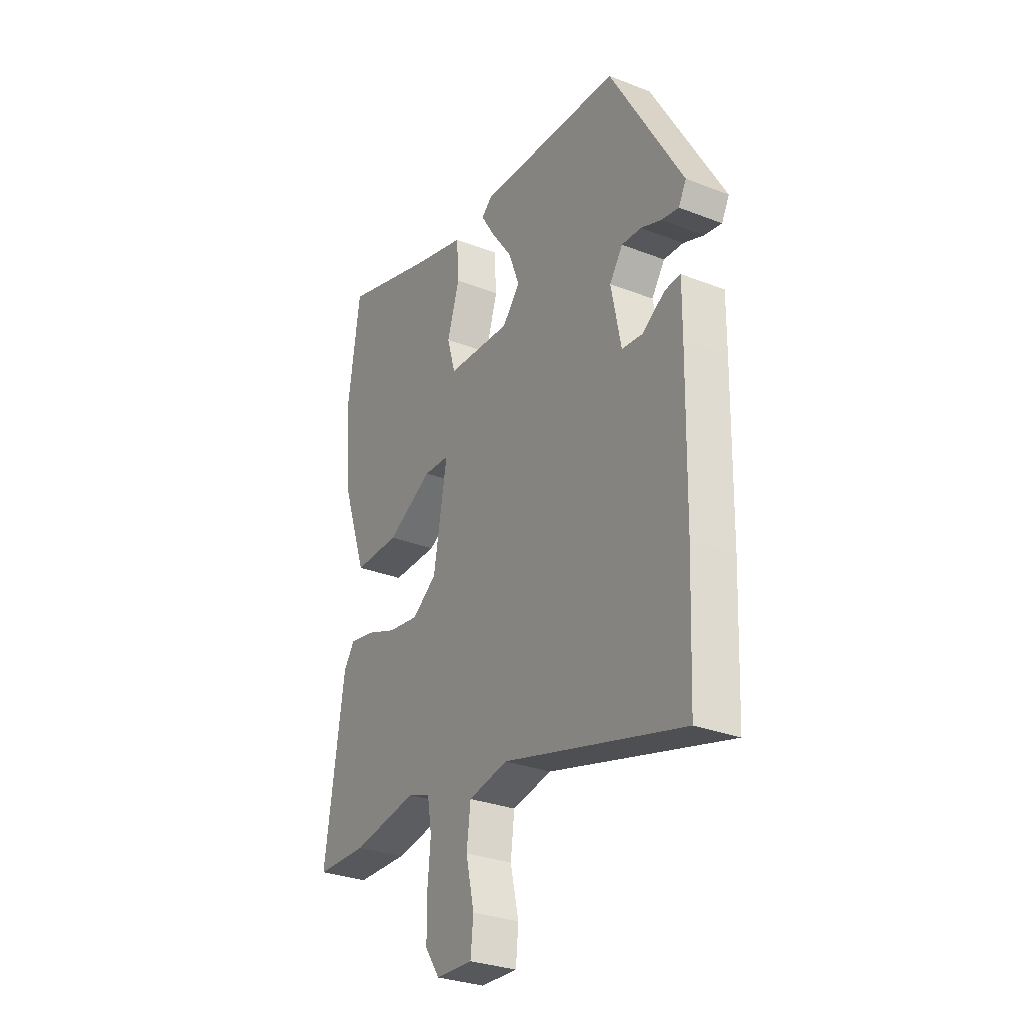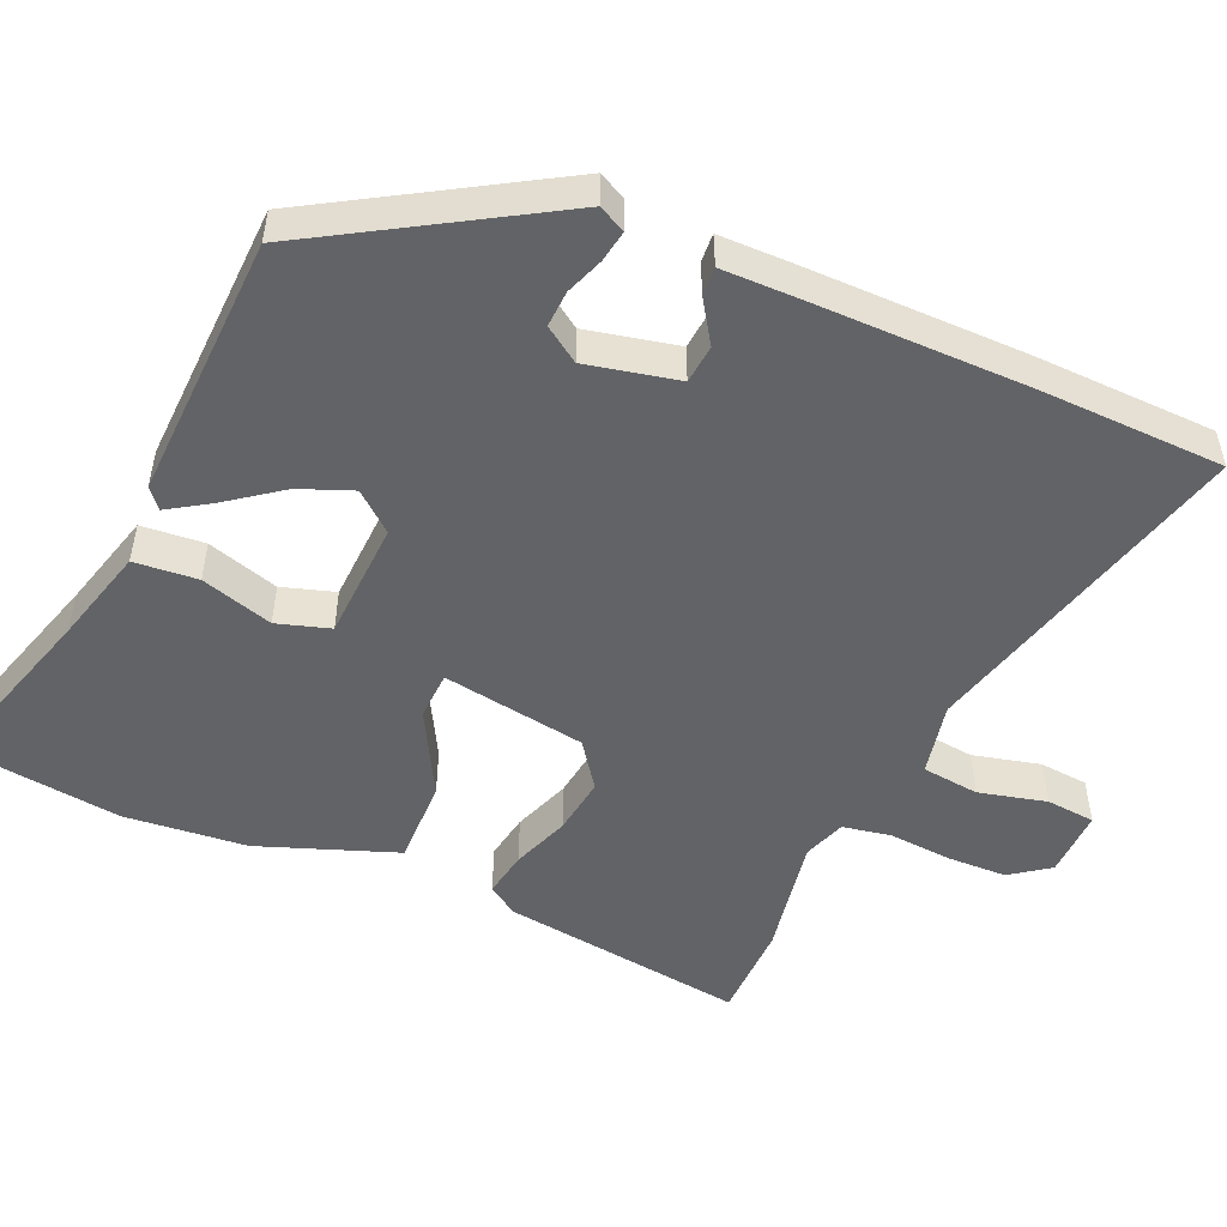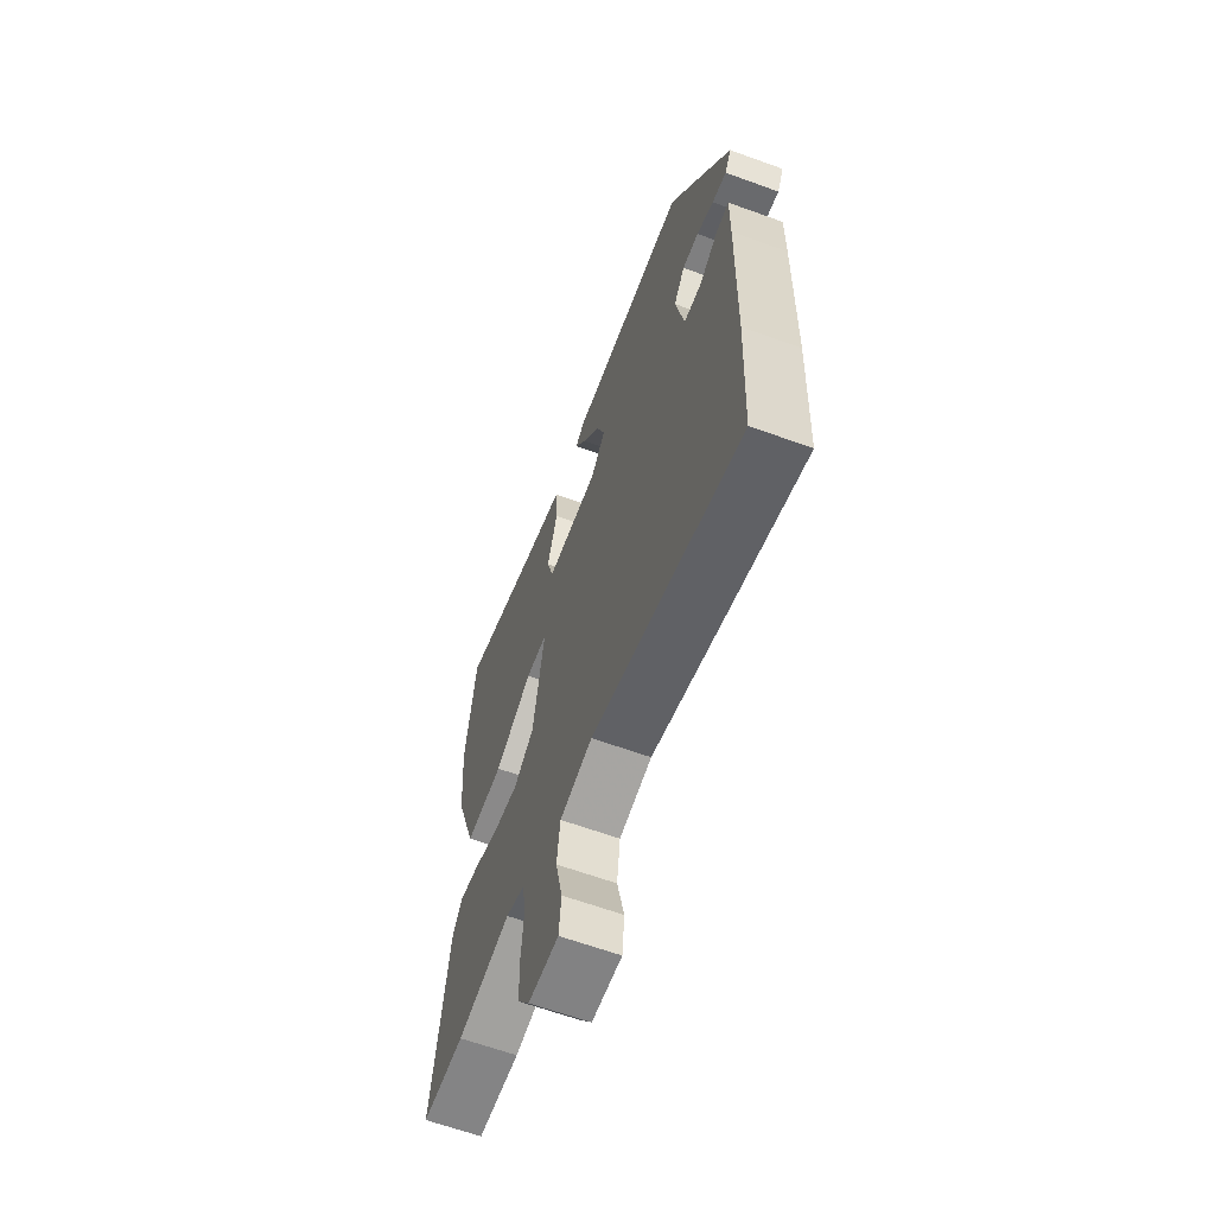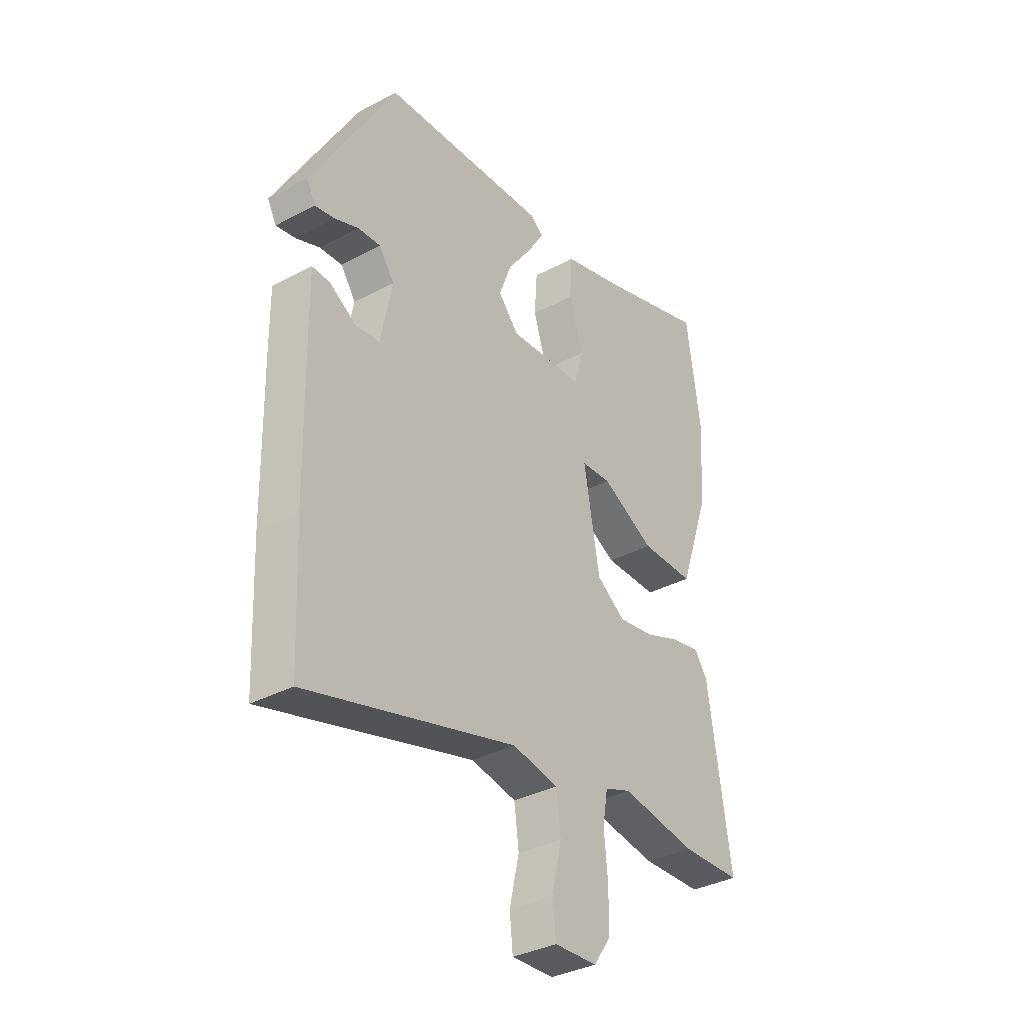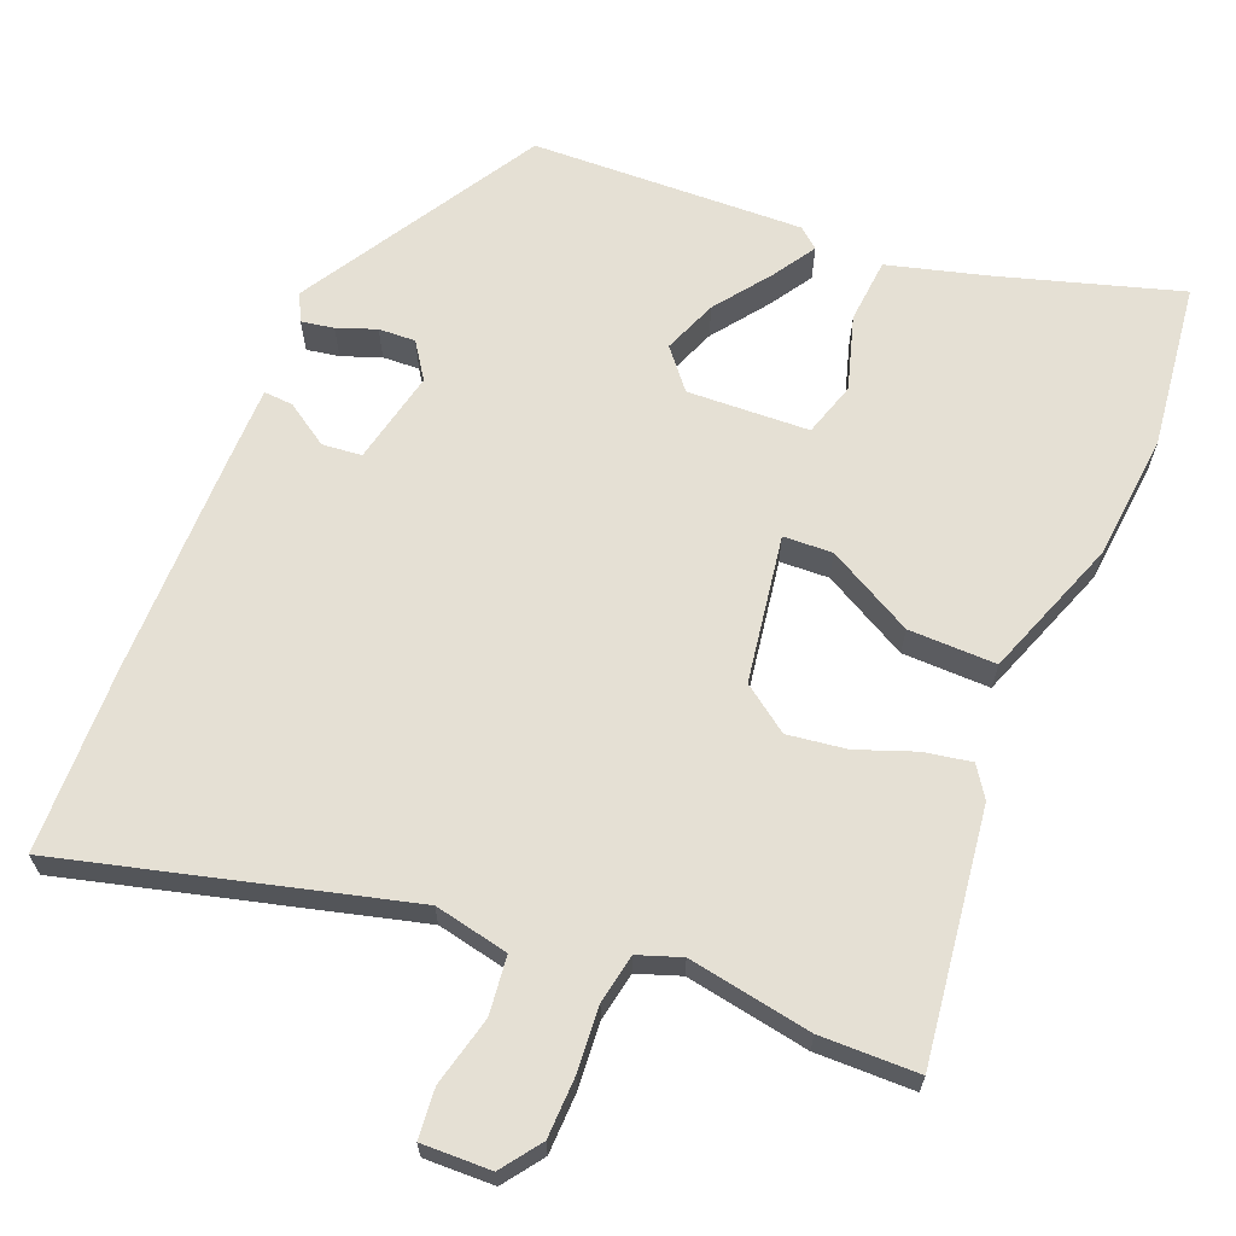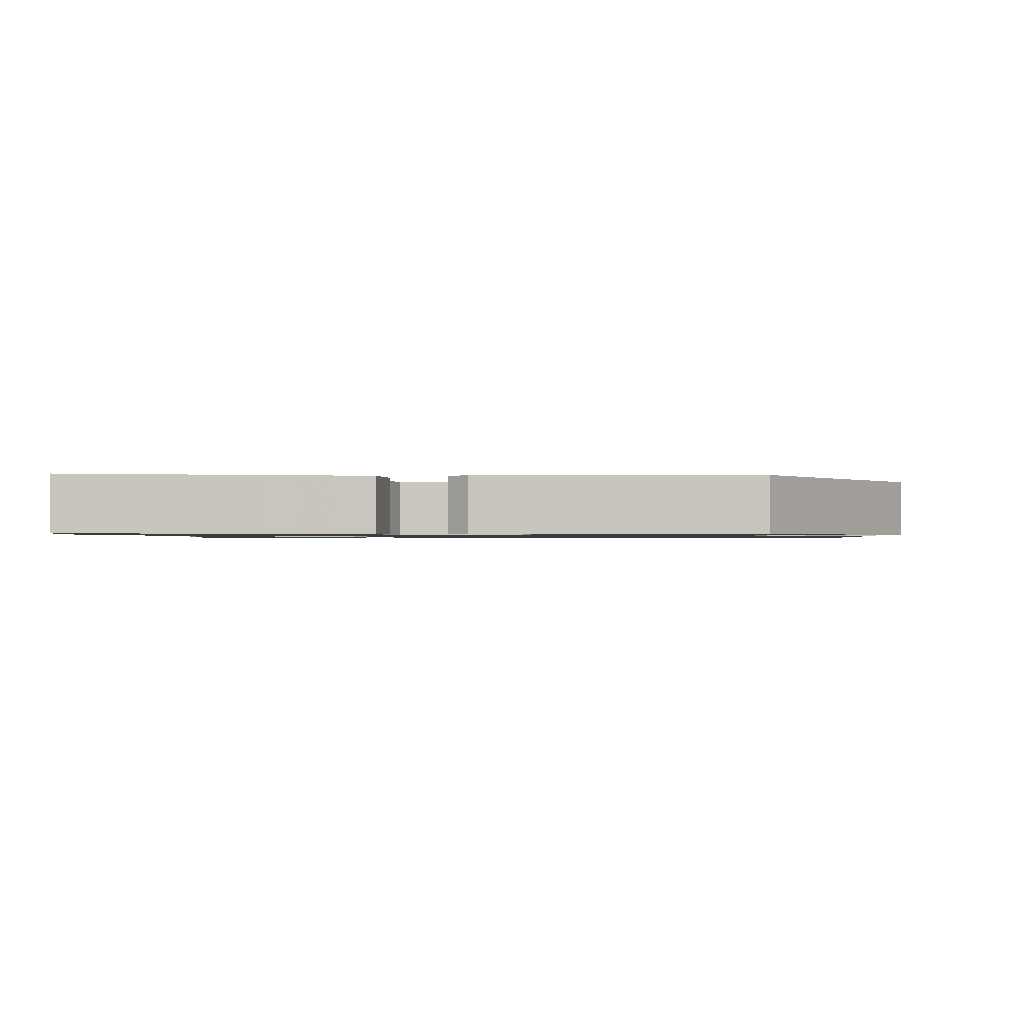
<metadata>
{"format":"obj","ext":"obj","renderer":"f3d","projection":"perspective","resolution":1024,"background":"white","views":[{"elev":-30.0,"azim":60.4,"up":"+Z"},{"elev":-50.9,"azim":67.3,"up":"+Y"},{"elev":-63.3,"azim":69.8,"up":"+Z"},{"elev":-35.1,"azim":125.4,"up":"+Z"},{"elev":65.4,"azim":-156.9,"up":"+Y"},{"elev":-0.9,"azim":4.5,"up":"+Y"}]}
</metadata>
<code>
v 0.351 0.07 0.449
v 0.533 0.07 0.132
v 0.514 0.07 0.096
v 0.471 0.07 0.104
v 0.42 0.07 0.124
v 0.371 0.07 0.127
v 0.338 0.07 0.08
v 0.363 0.07 -0.044
v 0.415 0.07 -0.05
v 0.472 0.07 -0.014
v 0.511 0.07 -0.012
v 0.51 0.07 -0.117
v 0.504 0.07 -0.412
v 0.493 0.07 -0.658
v 0.042 0.07 -0.532
v -0.057 0.07 -0.551
v -0.067 0.07 -0.628
v -0.046 0.07 -0.72
v -0.053 0.07 -0.786
v -0.145 0.07 -0.782
v -0.182 0.07 -0.729
v -0.183 0.07 -0.648
v -0.175 0.07 -0.563
v -0.186 0.07 -0.498
v -0.243 0.07 -0.477
v -0.407 0.07 -0.503
v -0.537 0.07 -0.499
v -0.488 0.07 -0.169
v -0.46 0.07 -0.129
v -0.398 0.07 -0.141
v -0.321 0.07 -0.171
v -0.243 0.07 -0.183
v -0.181 0.07 -0.14
v -0.147 0.07 0.054
v -0.212 0.07 0.058
v -0.327 0.07 -0.002
v -0.443 0.07 -0.002
v -0.508 0.07 0.185
v -0.521 0.07 0.351
v -0.49 0.07 0.571
v -0.253 0.07 0.495
v -0.122 0.07 0.457
v -0.116 0.07 0.371
v -0.147 0.07 0.274
v -0.126 0.07 0.202
v 0.035 0.07 0.192
v 0.079 0.07 0.243
v 0.052 0.07 0.315
v -0.001 0.07 0.389
v -0.036 0.07 0.446
v -0.009 0.07 0.468
v 0.351 0 0.449
v 0.533 0 0.132
v 0.514 0 0.096
v 0.471 0 0.104
v 0.42 0 0.124
v 0.371 0 0.127
v 0.338 0 0.08
v 0.363 0 -0.044
v 0.415 0 -0.05
v 0.472 0 -0.014
v 0.511 0 -0.012
v 0.51 0 -0.117
v 0.504 0 -0.412
v 0.493 0 -0.658
v 0.042 0 -0.532
v -0.057 0 -0.551
v -0.067 0 -0.628
v -0.046 0 -0.72
v -0.053 0 -0.786
v -0.145 0 -0.782
v -0.182 0 -0.729
v -0.183 0 -0.648
v -0.175 0 -0.563
v -0.186 0 -0.498
v -0.243 0 -0.477
v -0.407 0 -0.503
v -0.537 0 -0.499
v -0.488 0 -0.169
v -0.46 0 -0.129
v -0.398 0 -0.141
v -0.321 0 -0.171
v -0.243 0 -0.183
v -0.181 0 -0.14
v -0.147 0 0.054
v -0.212 0 0.058
v -0.327 0 -0.002
v -0.443 0 -0.002
v -0.508 0 0.185
v -0.521 0 0.351
v -0.49 0 0.571
v -0.253 0 0.495
v -0.122 0 0.457
v -0.116 0 0.371
v -0.147 0 0.274
v -0.126 0 0.202
v 0.035 0 0.192
v 0.079 0 0.243
v 0.052 0 0.315
v -0.001 0 0.389
v -0.036 0 0.446
v -0.009 0 0.468
f 3 4 5
f 2 3 5
f 1 2 5
f 51 1 5
f 50 51 5
f 49 50 5
f 48 49 5
f 47 48 5 6
f 46 47 6 7
f 45 46 7 8
f 41 42 43 44
f 41 44 45
f 40 41 45
f 39 40 45
f 38 39 45
f 37 38 45
f 36 37 45
f 35 36 45
f 34 35 45
f 29 30 31
f 28 29 31
f 27 28 31
f 26 27 31
f 25 26 31
f 24 25 31 32
f 21 22 23
f 20 21 23
f 19 20 23
f 18 19 23
f 17 18 23
f 16 17 23 24
f 24 32 33
f 16 24 33
f 15 16 33
f 13 14 15
f 12 13 15
f 11 12 15
f 10 11 15
f 9 10 15
f 34 45 8
f 33 34 8
f 8 9 15 33
f 56 55 54
f 56 54 53
f 56 53 52
f 56 52 102
f 56 102 101
f 56 101 100
f 56 100 99
f 57 56 99 98
f 58 57 98 97
f 59 58 97 96
f 95 94 93 92
f 96 95 92
f 96 92 91
f 96 91 90
f 96 90 89
f 96 89 88
f 96 88 87
f 96 87 86
f 96 86 85
f 82 81 80
f 82 80 79
f 82 79 78
f 82 78 77
f 82 77 76
f 83 82 76 75
f 74 73 72
f 74 72 71
f 74 71 70
f 74 70 69
f 74 69 68
f 75 74 68 67
f 84 83 75
f 84 75 67
f 84 67 66
f 66 65 64
f 66 64 63
f 66 63 62
f 66 62 61
f 66 61 60
f 59 96 85
f 59 85 84
f 84 66 60 59
f 1 52 53 2
f 2 53 54 3
f 3 54 55 4
f 4 55 56 5
f 5 56 57 6
f 6 57 58 7
f 7 58 59 8
f 8 59 60 9
f 9 60 61 10
f 10 61 62 11
f 11 62 63 12
f 12 63 64 13
f 13 64 65 14
f 14 65 66 15
f 15 66 67 16
f 16 67 68 17
f 17 68 69 18
f 18 69 70 19
f 19 70 71 20
f 20 71 72 21
f 21 72 73 22
f 22 73 74 23
f 23 74 75 24
f 24 75 76 25
f 25 76 77 26
f 26 77 78 27
f 27 78 79 28
f 28 79 80 29
f 29 80 81 30
f 30 81 82 31
f 31 82 83 32
f 32 83 84 33
f 33 84 85 34
f 34 85 86 35
f 35 86 87 36
f 36 87 88 37
f 37 88 89 38
f 38 89 90 39
f 39 90 91 40
f 40 91 92 41
f 41 92 93 42
f 42 93 94 43
f 43 94 95 44
f 44 95 96 45
f 45 96 97 46
f 46 97 98 47
f 47 98 99 48
f 48 99 100 49
f 49 100 101 50
f 50 101 102 51
f 51 102 52 1

</code>
